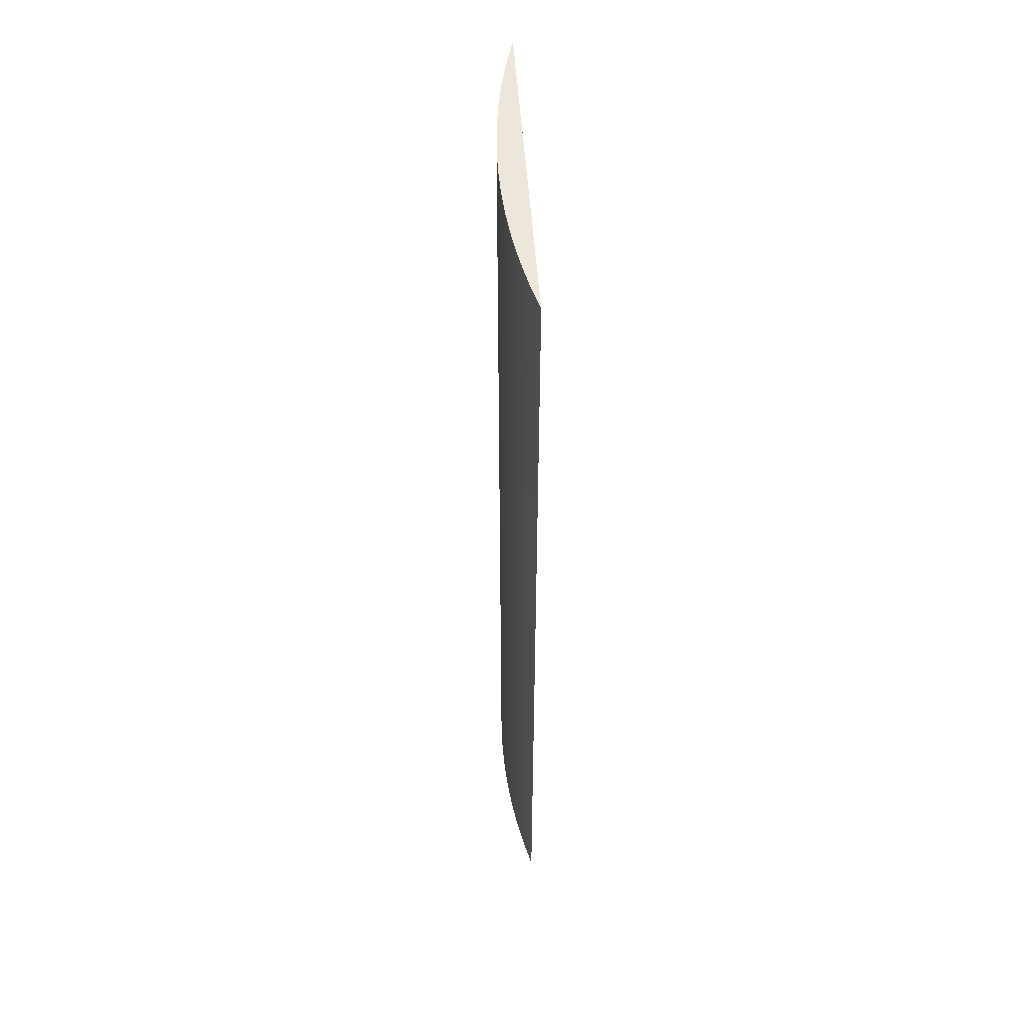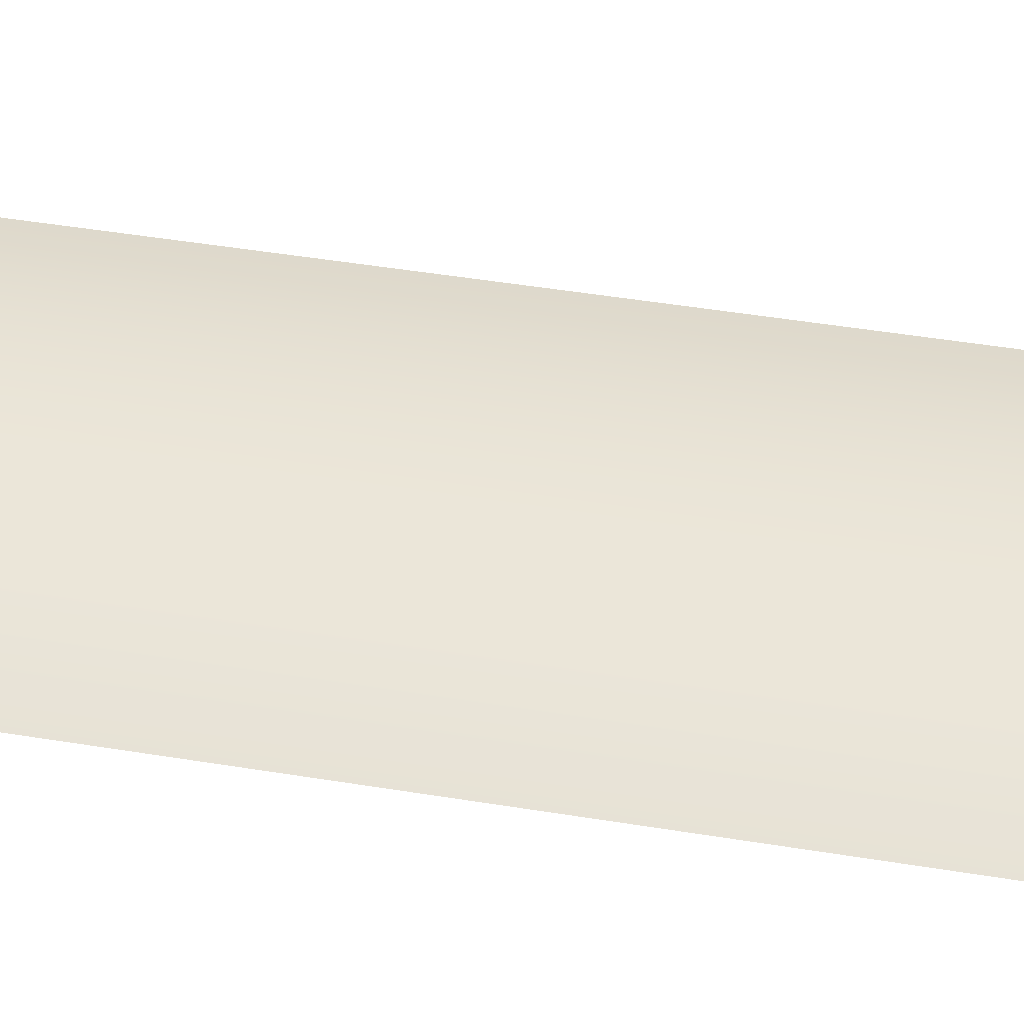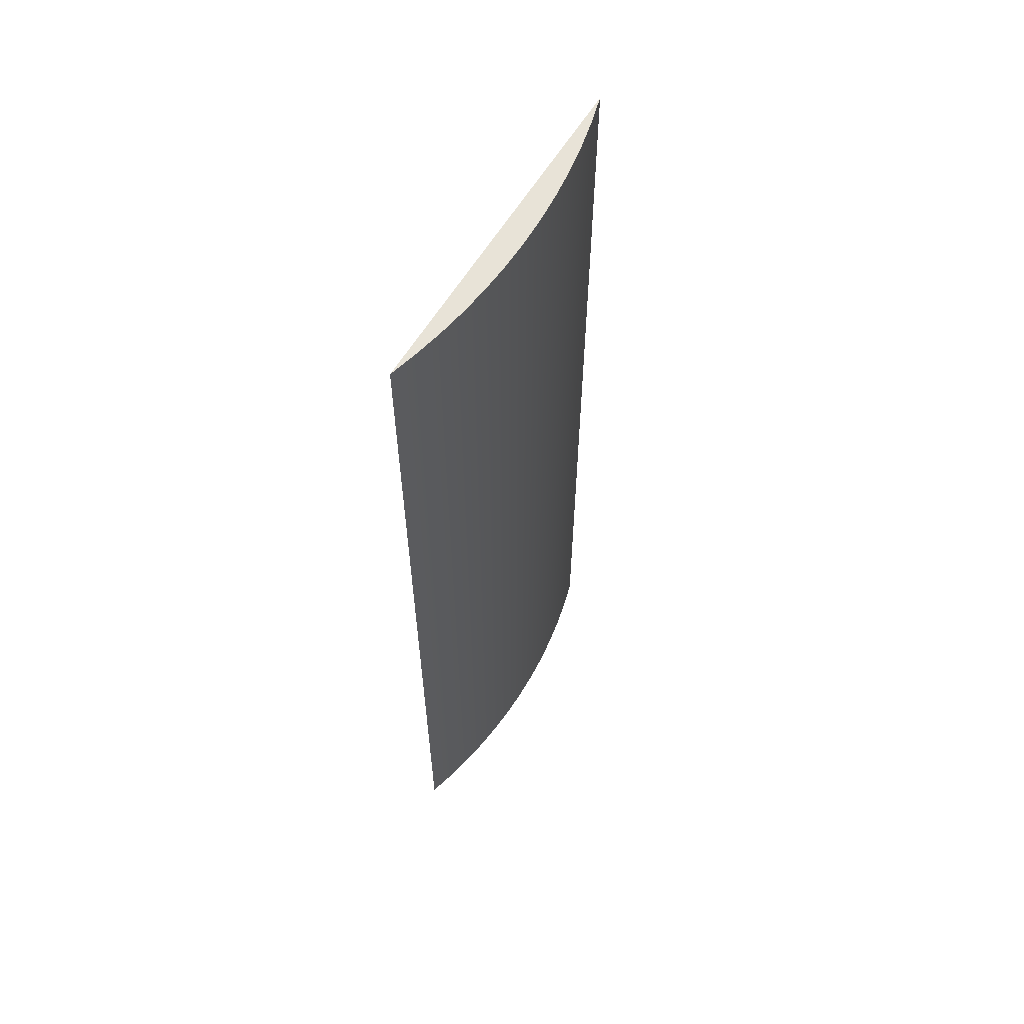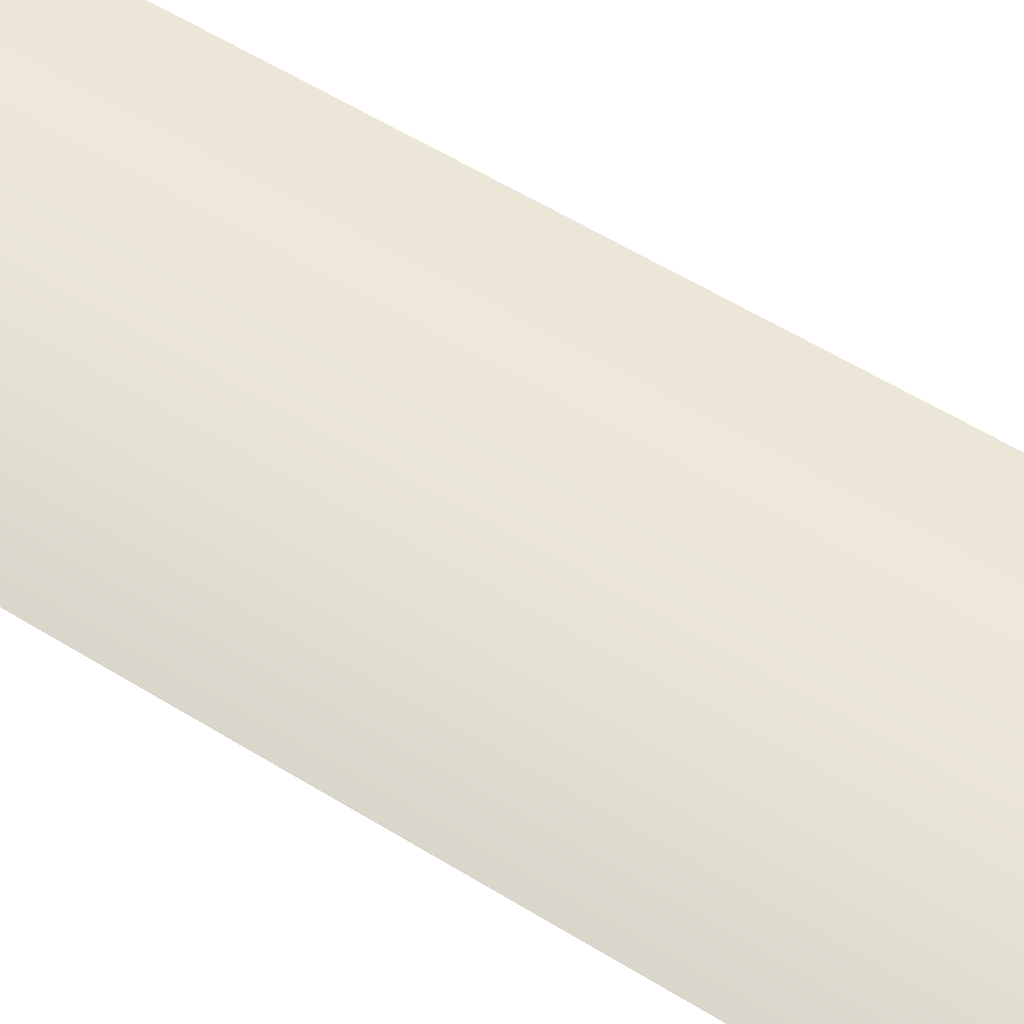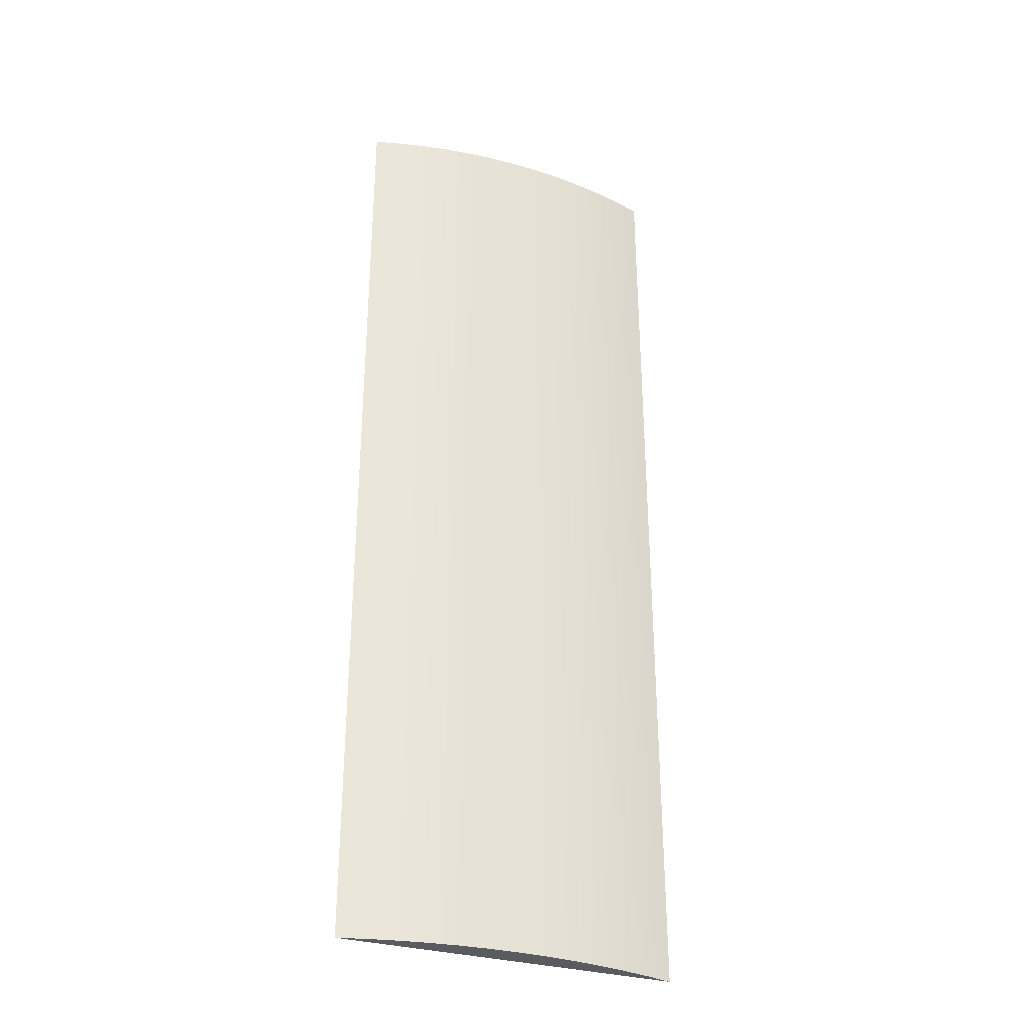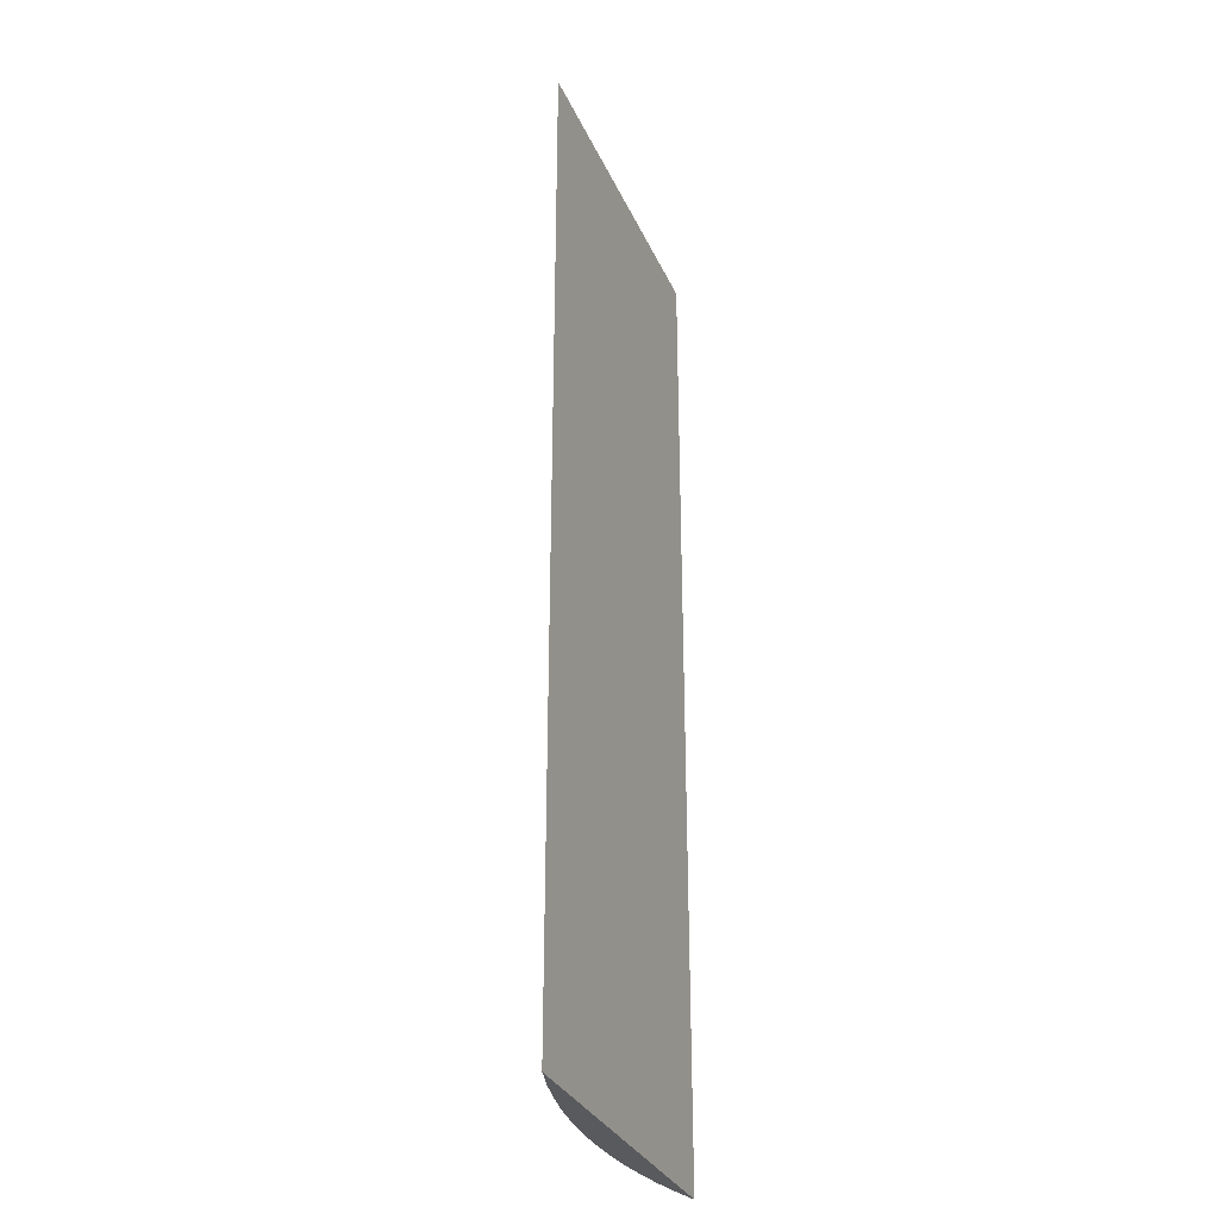
<metadata>
{"format":"obj","ext":"obj","renderer":"f3d","projection":"perspective","resolution":1024,"background":"white","views":[{"elev":52.7,"azim":-93.9,"up":"+Z"},{"elev":46.2,"azim":-79.3,"up":"+Y"},{"elev":61.8,"azim":121.5,"up":"+Z"},{"elev":57.6,"azim":-57.3,"up":"+Y"},{"elev":-32.5,"azim":158.5,"up":"+Z"},{"elev":-31.4,"azim":-69.0,"up":"+Z"}]}
</metadata>
<code>
g Mesh1 Model
v 6.691 1.82 -0
v 0 0 -0
v 82.06 0 -0
v 75.37 1.82 -0
v 68.6 3.314 -0
v 61.76 4.481 -0
v 54.88 5.316 -0
v 47.96 5.817 -0
v 41.03 5.985 -0
v 34.1 5.817 -0
v 27.18 5.316 -0
v 20.3 4.481 -0
v 13.46 3.314 -0
f 1 2 3 4 5 6 7 8 9 10 11 12 13
v 6.691 1.82 -239.3
v 0 0 -239.3
f 2 1 14 15
v 13.46 3.314 -239.3
f 1 13 16 14
v 20.3 4.481 -239.3
f 13 12 17 16
v 27.18 5.316 -239.3
f 12 11 18 17
v 34.1 5.817 -239.3
f 11 10 19 18
v 41.03 5.985 -239.3
f 10 9 20 19
v 47.96 5.817 -239.3
f 9 8 21 20
v 54.88 5.316 -239.3
f 8 7 22 21
v 61.76 4.481 -239.3
f 7 6 23 22
v 68.6 3.314 -239.3
f 6 5 24 23
v 75.37 1.82 -239.3
f 5 4 25 24
v 82.06 0 -239.3
f 4 3 26 25
f 15 26 3 2
f 15 14 16 17 18 19 20 21 22 23 24 25 26

</code>
